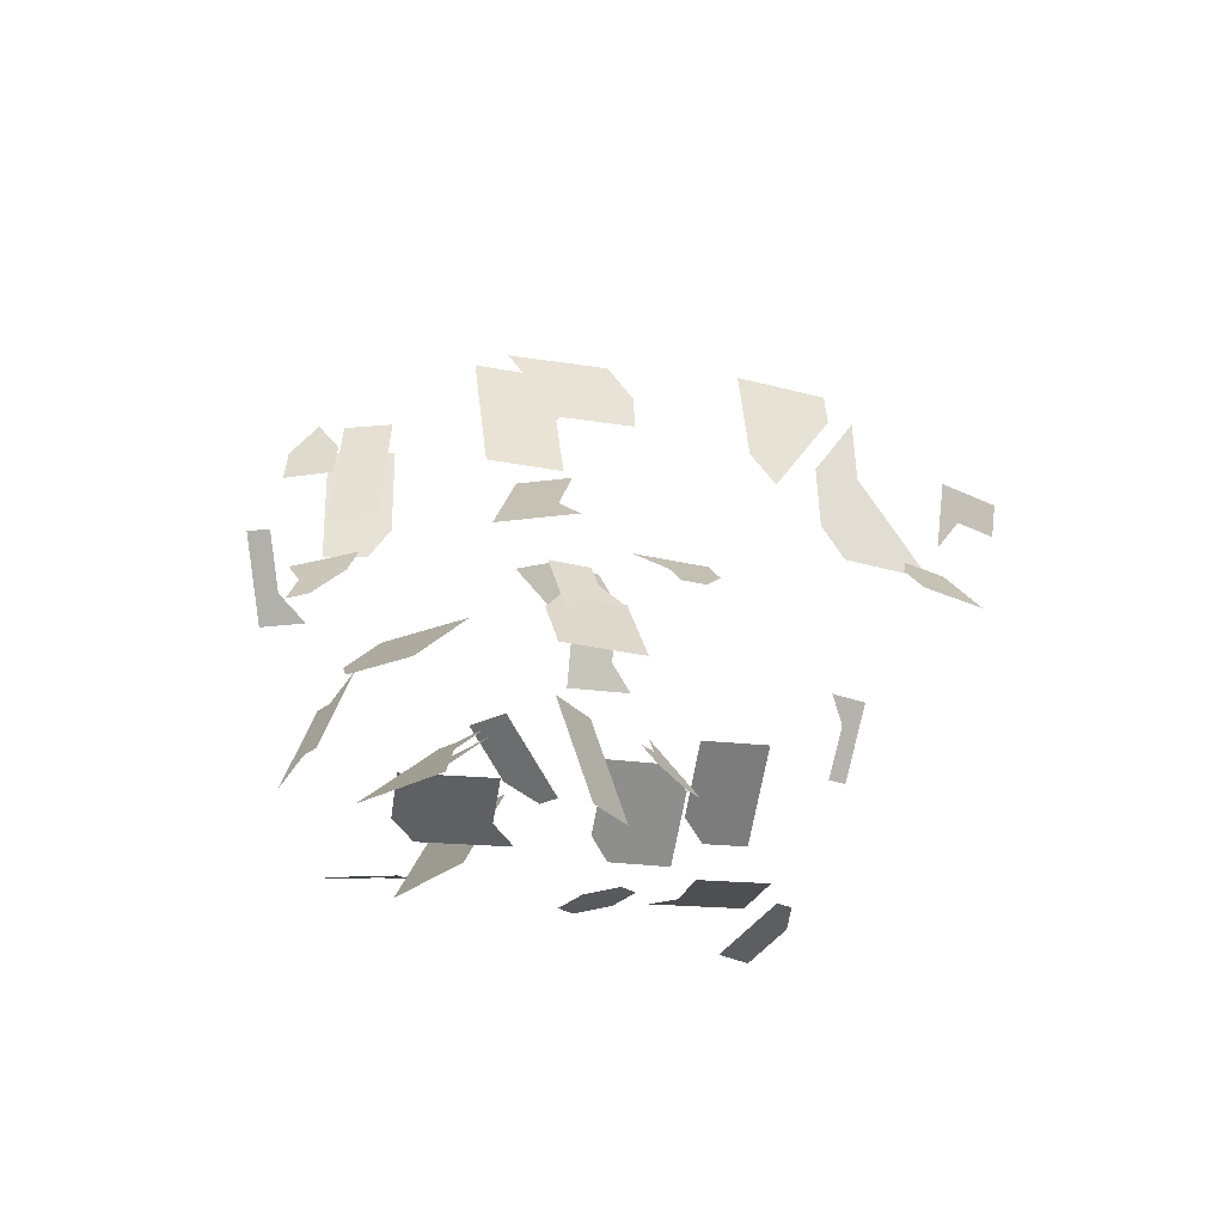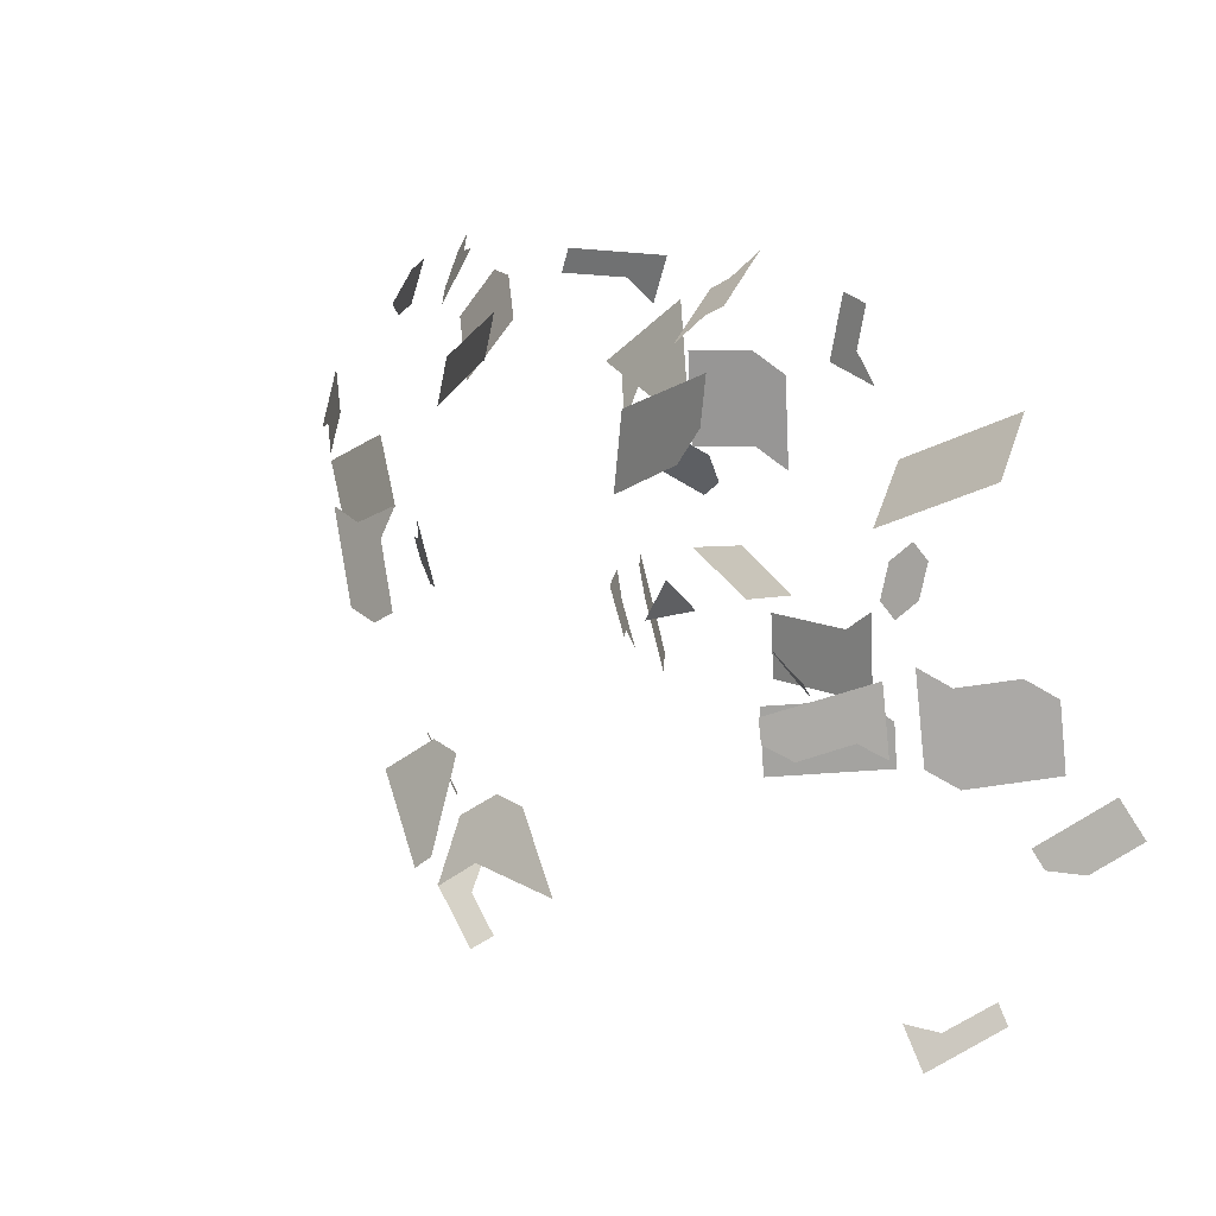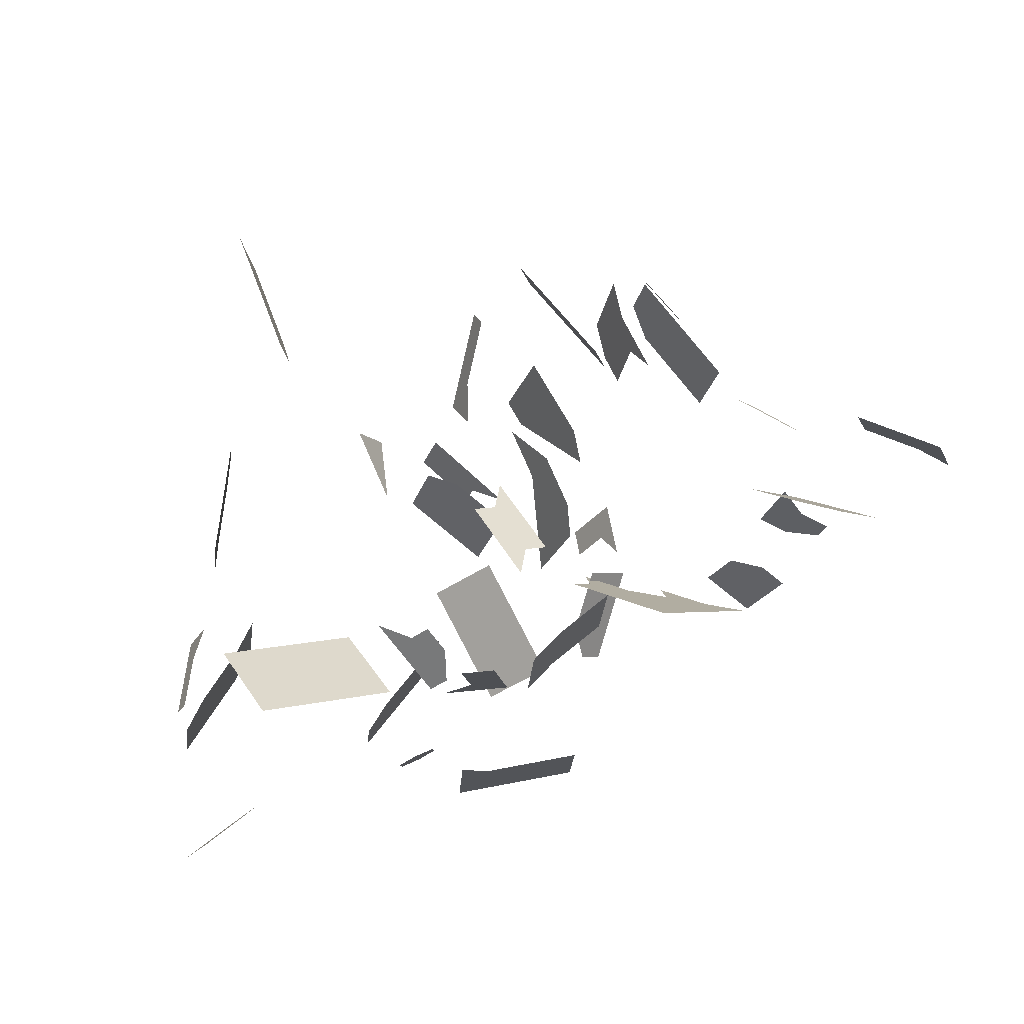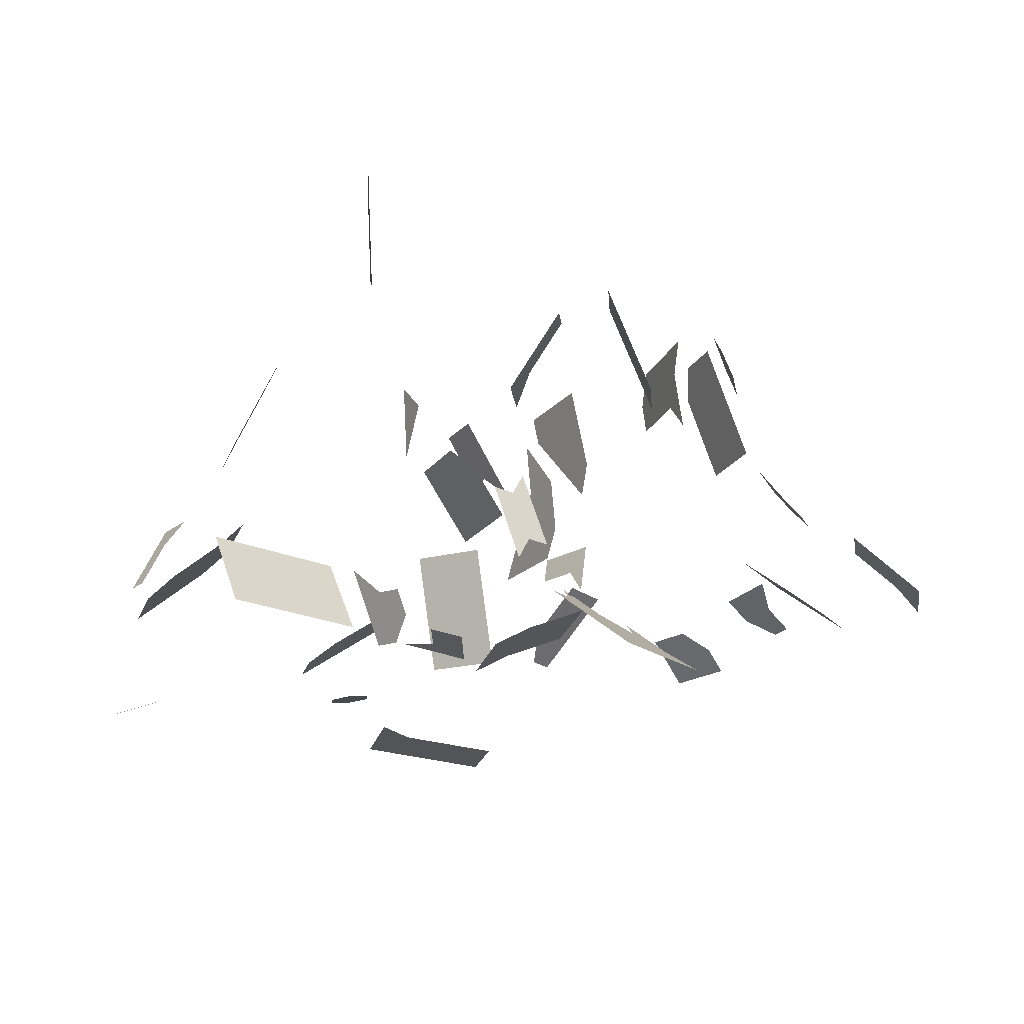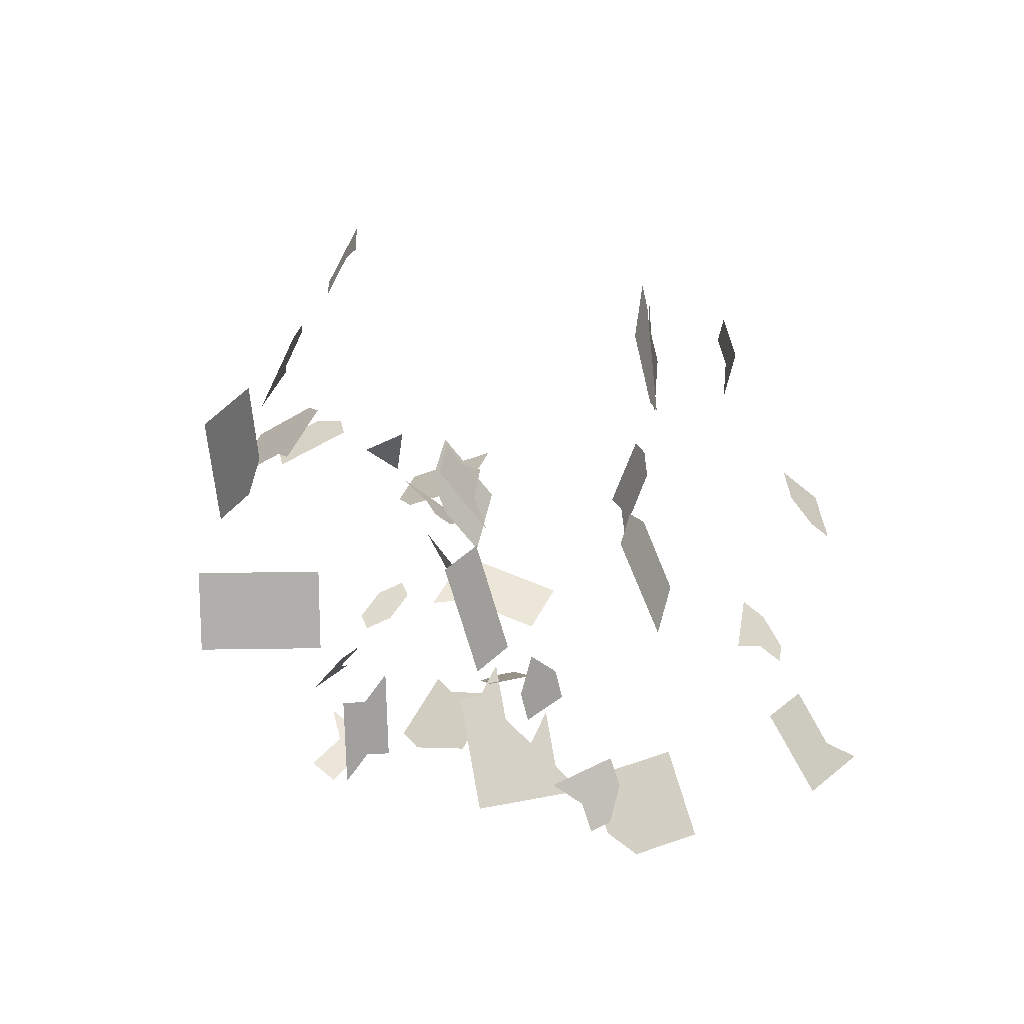
<metadata>
{"format":"obj","ext":"obj","renderer":"f3d","projection":"perspective","resolution":1024,"background":"white","views":[{"elev":-23.7,"azim":-95.5,"up":"+Z"},{"elev":20.0,"azim":36.0,"up":"+Y"},{"elev":69.1,"azim":162.1,"up":"+Y"},{"elev":-21.8,"azim":170.1,"up":"+Z"},{"elev":41.9,"azim":-152.9,"up":"+Z"}]}
</metadata>
<code>
o warning
v 0.0445 -1.894 0.2699
v 0.0967 -1.928 0.2699
v 0.08145 -1.951 0.1918
v 0.02925 -1.917 0.1918
v -0.3764 -1.175 0.8601
v -0.3917 -1.235 0.8601
v -0.419 -1.228 0.7821
v -0.4037 -1.168 0.7821
v 0.01934 -1.735 0.8978
v 0.03989 -1.794 0.8978
v -0.002907 -1.809 0.8284
v -0.02346 -1.75 0.8284
v 0.3831 -1.264 1.376
v 0.3764 -1.326 1.376
v 0.3722 -1.325 1.293
v 0.3789 -1.263 1.293
v 0.1437 -2.145 0.01997
v -0.02076 -2.155 0.002056
v -0.02445 -2.093 0.002056
v 0.14 -2.083 0.01997
v 0.7694 -2.189 0.5356
v 0.8925 -2.172 0.4259
v 0.8838 -2.11 0.4259
v 0.7607 -2.127 0.5356
v 0.075 -1.848 0.4261
v -0.02941 -1.779 0.4261
v -0.01416 -1.756 0.5042
v 0.09025 -1.824 0.5042
v -0.7496 -1.657 0.7754
v -0.7781 -1.535 0.7754
v -0.7497 -1.528 0.853
v -0.7212 -1.65 0.853
v -0.2735 -1.453 0.2319
v -0.2317 -1.502 0.2839
v -0.2376 -1.592 0.3358
v -0.3211 -1.493 0.2319
v -0.9904 -2.015 0.3837
v -0.9301 -1.996 0.4373
v -0.9113 -2.056 0.4373
v -0.4421 -2.203 0.9952
v -0.4077 -2.191 1.157
v -0.3868 -2.25 1.157
v -0.4212 -2.262 0.9952
v -0.5885 -1.716 1.072
v -0.599 -1.654 1.072
v -0.5982 -1.59 1.154
v -0.5772 -1.714 1.154
v -0.65 -1.697 1.008
v -0.6643 -1.637 1.008
v -0.6359 -1.63 1.086
v -0.004168 -1.533 0.1005
v -0.0118 -1.408 0.1005
v -0.08826 -1.413 0.1322
v -0.08062 -1.537 0.1322
v 0.6838 -1.906 0.8924
v 0.6921 -1.968 0.8924
v 0.733 -2.026 0.8163
v 0.7163 -1.902 0.8163
v 0.8579 -1.925 0.4259
v 0.8666 -1.986 0.4259
v 0.9281 -1.978 0.3711
v 0.6982 -1.507 0.3889
v 0.588 -1.566 0.3889
v 0.5685 -1.53 0.3171
v 0.6787 -1.471 0.3171
v -0.7827 -1.173 0.4651
v -0.7399 -1.2 0.531
v -0.7724 -1.253 0.531
v -0.8153 -1.227 0.4651
v -0.5789 -1.841 0.9898
v -0.5675 -1.839 1.072
v -0.557 -1.9 1.072
v -0.5684 -1.902 0.9898
v -1.009 -1.956 0.3837
v -0.9489 -1.937 0.4373
v -0.2258 -1.412 0.2319
v -0.184 -1.462 0.2839
v -0.03403 -1.936 0.6198
v 0.05736 -1.907 0.7552
v 0.0758 -1.967 0.7552
v -0.0156 -1.995 0.6198
v 0.6948 -1.369 0.1735
v 0.7338 -1.441 0.3171
v 0.6397 -1.398 0.1735
v -0.357 -1.354 0.128
v -0.3987 -1.305 0.07608
v -0.351 -1.265 0.07608
v -0.3093 -1.314 0.128
v 0.5862 -1.92 1.121
v 0.6187 -1.915 1.045
v 0.6104 -1.853 1.045
v 0.5778 -1.858 1.121
v 0.3247 -1.996 0.09235
v 0.38 -1.938 0.07126
v 0.3347 -1.895 0.07126
v 0.2795 -1.953 0.09235
v -0.09101 -1.189 0.3792
v -0.1075 -1.161 0.3031
v -0.05348 -1.129 0.3031
v -0.03697 -1.158 0.3792
v -0.02195 -0.9833 0.7446
v -0.04079 -1.043 0.7446
v -0.01825 -1.116 0.674
v 0.01943 -0.9964 0.674
v -0.09207 -1.35 0.1322
v -0.6644 -1.508 1.086
v -0.6929 -1.515 1.008
v -0.9054 -1.373 0.2403
v -0.9455 -1.421 0.2403
v -0.9945 -1.38 0.1875
v -0.9544 -1.332 0.1875
v -1.224 -1.549 0.4319
v -1.244 -1.609 0.4319
v -1.3 -1.59 0.3736
v -1.28 -1.531 0.3736
v -0.3905 -2.185 1.238
v -0.3696 -2.243 1.238
v -0.8698 -1.977 0.4909
v -0.8511 -2.037 0.4909
v -1.133 -1.646 0.5487
v -1.113 -1.587 0.5487
v -0.8475 -1.503 0.3458
v -0.8074 -1.455 0.3458
v -0.4523 -1.435 0.128
v -0.5 -1.475 0.128
v -0.5894 -1.467 0.07608
v -0.4941 -1.386 0.07608
v -0.373 -2.389 0.8382
v -0.3496 -2.447 0.8382
v -0.3569 -2.45 0.7557
v 0.6819 -2.012 0.5904
v 0.6992 -2.136 0.5904
v 0.7435 -2.004 0.5356
v -0.02047 -1.186 0.4553
v -0.058 -1.246 0.5313
v -0.8256 -1.147 0.3992
v -1.264 -1.668 0.4319
v -1.34 -1.708 0.3736
v -0.1677 -1.62 0.2088
v -0.214 -1.662 0.2088
v -0.1726 -1.708 0.1531
v -0.3278 -2.361 1.238
v -0.345 -2.367 1.157
v -0.793 -1.094 0.3992
v -0.7502 -1.12 0.4651
v 0.01707 -1.126 0.3792
v 0.03357 -1.155 0.4553
v -0.325 -1.317 1.094
v -0.3523 -1.31 1.016
v -0.337 -1.249 1.016
v -0.3097 -1.256 1.094
v -0.6274 -1.191 0.8675
v -0.6532 -1.182 0.7894
v -0.6313 -1.123 0.7894
v -0.6055 -1.133 0.8675
v 0.01765 -1.868 0.8284
v -0.004598 -1.942 0.759
v -0.04571 -1.824 0.759
v 0.1586 -2.037 0.3898
v 0.208 -2.076 0.3898
v 0.1764 -2.116 0.3249
v 0.06619 -1.774 0.8229
v 0.1031 -1.893 0.8229
v 0.0205 -1.788 0.7552
v 0.4582 -1.589 0.3171
v 0.4777 -1.625 0.3889
v 0.9454 -2.102 0.3711
v 0.2396 -2.035 0.4547
v 0.3206 -2.032 0.5195
v 0.2574 -2.114 0.3898
v 0.39 -1.837 0.05018
v 0.6754 -1.845 0.8924
v -0.01594 -1.069 0.227
v 0.2895 -1.852 0.07126
v -0.407 -1.296 0.8601
v -1.153 -1.705 0.5487
v -0.2504 -1.529 0.3203
v -0.2966 -1.572 0.3203
v -0.3028 -2.563 0.8382
v -0.2794 -2.621 0.8382
v -0.2633 -2.682 0.7557
v -0.3101 -2.566 0.7557
v 0.2094 -1.725 0.8805
v 0.1801 -1.78 0.8805
v 0.1959 -1.789 0.7996
v 0.226 -2.14 0.02892
v 0.2334 -2.265 0.02892
v 0.1511 -2.27 0.01997
v 0.3447 -1.794 0.05018
v 0.1902 -1.997 0.4547
v 0.06045 -1.853 0.8978
v -0.4343 -1.289 0.7821
v -0.3217 -1.188 1.016
v -0.2944 -1.195 1.094
v 0.1272 -1.882 0.4261
v 0.1424 -1.859 0.5042
v -0.7353 -1.717 0.7754
v -0.7069 -1.711 0.853
v -0.6094 -1.065 0.7894
v -0.5835 -1.074 0.8675
v -0.6747 -1.093 0.531
v -0.5796 -1.143 0.9457
v -0.5999 -1.718 0.9898
v -0.1091 -1.779 0.6897
v 0.002061 -1.728 0.7552
v 0.3637 -1.324 1.128
v 0.3704 -1.262 1.128
v 0.232 -2.206 0.4113
v 0.2264 -2.143 0.4113
v 0.1589 -2.149 0.459
v 0.1645 -2.212 0.459
v -0.3241 -2.426 1.157
v -0.3069 -2.42 1.238
v -0.2188 -1.75 0.1531
v -0.2602 -1.704 0.2088
v -0.9167 -2.558 0.4169
v -0.9509 -2.506 0.4169
v -0.9027 -2.474 0.4766
v -0.8686 -2.527 0.4766
v -0.335 -2.441 1.003
v -0.3277 -2.438 1.086
v -0.297 -2.493 1.168
v -0.3116 -2.499 1.003
v -0.3622 -2.373 1.076
v 0.3614 -2.131 0.3159
v 0.367 -2.193 0.3159
v -0.6218 -1.658 0.9078
v -0.4977 -2.716 0.8884
v -0.4866 -2.708 0.8067
v -0.5107 -2.649 0.7249
v -0.533 -2.664 0.8884
v -0.8204 -2.495 0.5363
v -0.3428 -1.614 0.3203
v 0.954 -2.164 0.3711
v -0.103 -2.16 -0.006901
v -0.1067 -2.098 -0.006901
v 0.8058 -2.447 0.2254
v 0.846 -2.495 0.2254
v 0.9036 -2.447 0.1904
v 0.8634 -2.399 0.1904
v 0.4226 -1.655 0.3889
v 0.4031 -1.618 0.3171
v 0.2186 -2.016 0.02892
v 0.1215 -1.953 0.8229
v 0.2258 -2.155 0.3249
v 0.708 -1.84 0.8163
v 0.7533 -1.478 0.3889
v 0.7348 -1.942 0.5356
v 0.6646 -1.888 0.5904
v 0.6271 -1.977 1.045
v -0.4106 -1.484 0.18
v -0.4165 -1.574 0.2319
v -0.4383 -2.268 0.9144
v -0.4003 -2.321 0.9952
v -0.3584 -2.383 1.003
v -0.9074 -1.858 0.4909
v -0.5561 -1.837 1.154
v -0.8742 -1.236 0.1875
v -0.8252 -1.277 0.2403
v 0.09135 -1.311 0.04182
v 0.1701 -1.325 0.06312
v 0.2377 -1.401 0.08443
v 0.08011 -1.372 0.04182
v 0.3662 -1.262 1.045
v -0.08934 -1.756 0.6198
v -0.0709 -1.816 0.6198
v 0.92 -2.724 0.8022
v 0.8902 -2.669 0.8022
v 0.8287 -2.631 0.8769
v 0.8884 -2.741 0.8769
v 0.9437 -2.495 0.1904
v -0.09562 -2.285 -0.006901
v -0.01338 -2.28 0.002056
v -0.7272 -1.359 0.3458
v -0.7851 -1.23 0.2403
v -0.6871 -1.312 0.3458
v -0.2297 -1.609 0.1954
v -0.0768 -1.6 0.1322
v -0.2335 -1.547 0.1954
v -0.05991 -1.825 0.2699
v -0.07516 -1.848 0.1918
v 0.3965 -1.139 1.376
v 0.3923 -1.139 1.293
v 0.003465 -1.657 0.1005
v -0.8003 -2.631 0.4766
v -0.7521 -2.6 0.5363
v -0.4271 -2.819 0.8884
v -0.416 -2.811 0.8067
v 0.9832 -2.69 0.6529
v 0.9534 -2.635 0.6529
v 1.059 -2.398 0.1204
v 1.019 -2.35 0.1204
v 0.1138 -1.188 0.04182
v 0.1926 -1.202 0.06312
v 0.3796 -1.137 1.045
v 0.3838 -1.138 1.128
v -0.1047 -0.9571 0.8858
v -0.1235 -1.017 0.8858
v -0.245 -1.36 0.1954
v -0.2412 -1.422 0.1954
v 0.2229 -1.661 0.9614
v 0.1643 -1.772 0.9614
v -0.2955 -2.56 0.9206
v 0.4459 -2.312 0.2682
v 0.4345 -2.187 0.2682
v 0.3784 -2.318 0.3159
v 0.5295 -1.457 0.1735
v -0.8484 -2.663 0.4169
v 0.1759 -2.336 0.459
v 0.2434 -2.33 0.4113
v 0.9785 -2.302 0.1204
v 0.3641 -1.545 0.1735
v 0.4192 -1.516 0.1735
f 1 2 3 4
f 5 6 7 8
f 9 10 11 12
f 13 14 15 16
f 17 18 19 20
f 21 22 23 24
f 25 26 27 28
f 29 30 31 32
f 33 34 35 36
f 37 38 39
f 40 41 42 43
f 44 45 46 47
f 48 49 50
f 51 52 53 54
f 55 56 57 58
f 59 60 61
f 62 63 64 65
f 66 67 68 69
f 70 71 72 73
f 74 75 38 37
f 76 77 34 33
f 78 79 80 81
f 82 83 65 84
f 85 86 87 88
f 89 90 91 92
f 93 94 95 96
f 97 98 99 100
f 101 102 103 104
f 105 53 52
f 106 50 49 107
f 108 109 110 111
f 112 113 114 115
f 116 117 42 41
f 118 119 39 38
f 120 113 112 121
f 122 109 108 123
f 124 125 126 127
f 128 129 130
f 131 132 24 133
f 100 134 135 97
f 136 66 69
f 88 76 33 85
f 113 137 138 114
f 139 140 141
f 117 142 143 42
f 66 136 144 145
f 134 100 146 147
f 148 149 150 151
f 152 153 154 155
f 11 156 157 158
f 159 160 161
f 162 163 79 164
f 165 64 63 166
f 167 61 60 23
f 160 168 169 170
f 171 95 94
f 172 91 90 55
f 100 99 173 146
f 96 95 174
f 149 175 6 150
f 113 120 176 137
f 139 177 178 140
f 179 180 181 182
f 183 184 185
f 186 187 188 17
f 95 171 189 174
f 168 160 159 190
f 191 156 11 10
f 175 192 7 6
f 150 193 194 151
f 195 25 28 196
f 197 29 32 198
f 154 199 200 155
f 66 145 201 67
f 152 155 202
f 70 203 44 71
f 11 158 204 12
f 162 164 205
f 15 206 207 16
f 208 209 210 211
f 212 143 142 213
f 214 141 140 215
f 216 217 218 219
f 220 221 222 223
f 224 143 212
f 225 209 208 226
f 44 203 227 45
f 202 155 200
f 48 198 32 49
f 228 229 230 231
f 232 219 218
f 233 215 140 178
f 23 22 234 167
f 19 18 235 236
f 237 238 239 240
f 166 241 242 165
f 17 20 243 186
f 21 24 132
f 182 130 129 179
f 79 163 244 80
f 161 160 170 245
f 246 172 55 58
f 83 247 62 65
f 133 248 249 131
f 250 90 89
f 127 86 85 124
f 124 251 252 125
f 253 43 254
f 128 255 220 129
f 133 60 59 248
f 250 56 55 90
f 38 75 256 118
f 72 71 257
f 111 258 259 108
f 260 261 262 263
f 264 207 206
f 265 205 164 266
f 267 268 269 270
f 271 239 238
f 272 235 18 273
f 33 36 251 124
f 40 43 253
f 33 124 85
f 274 259 275 276
f 277 278 54 279
f 280 1 4 281
f 282 13 16 283
f 1 25 195 2
f 5 193 150 6
f 54 278 284 51
f 275 259 258
f 47 257 71 44
f 143 224 254 43
f 221 220 255
f 143 43 42
f 285 219 232 286
f 228 287 288 229
f 267 289 290 268
f 271 291 292 239
f 260 293 294 261
f 264 295 296 207
f 101 297 298 102
f 105 299 300 53
f 274 123 108 259
f 184 183 301 302
f 180 179 303
f 304 305 226 306
f 65 64 307 84
f 1 280 26 25
f 17 188 273 18
f 79 78 266 164
f 32 31 107 49
f 300 279 54 53
f 219 285 308 216
f 211 309 310 208
f 239 292 311 240
f 242 312 313 165
f 207 296 283 16
f 23 60 133 24
f 220 223 303 179
f 225 226 305
f 220 179 129
f 310 306 226 208
f 64 165 313 307

</code>
